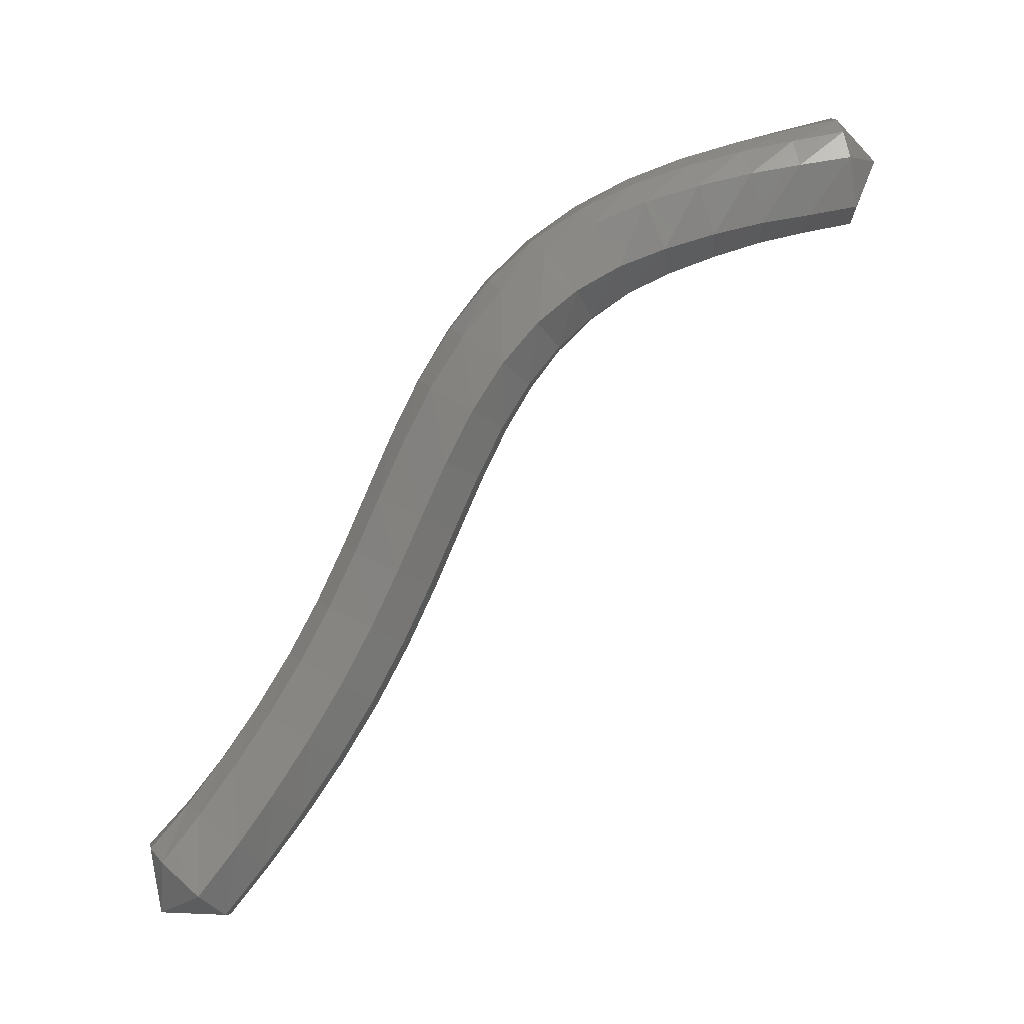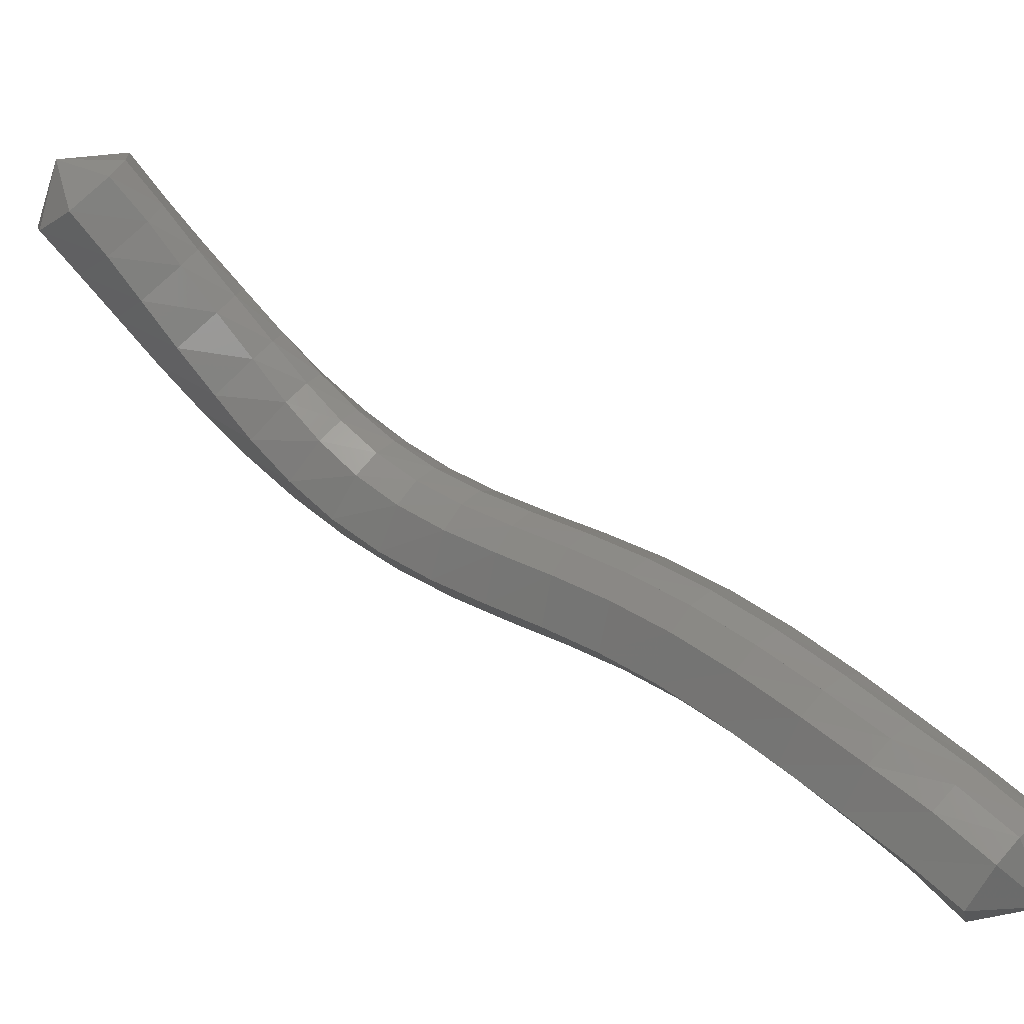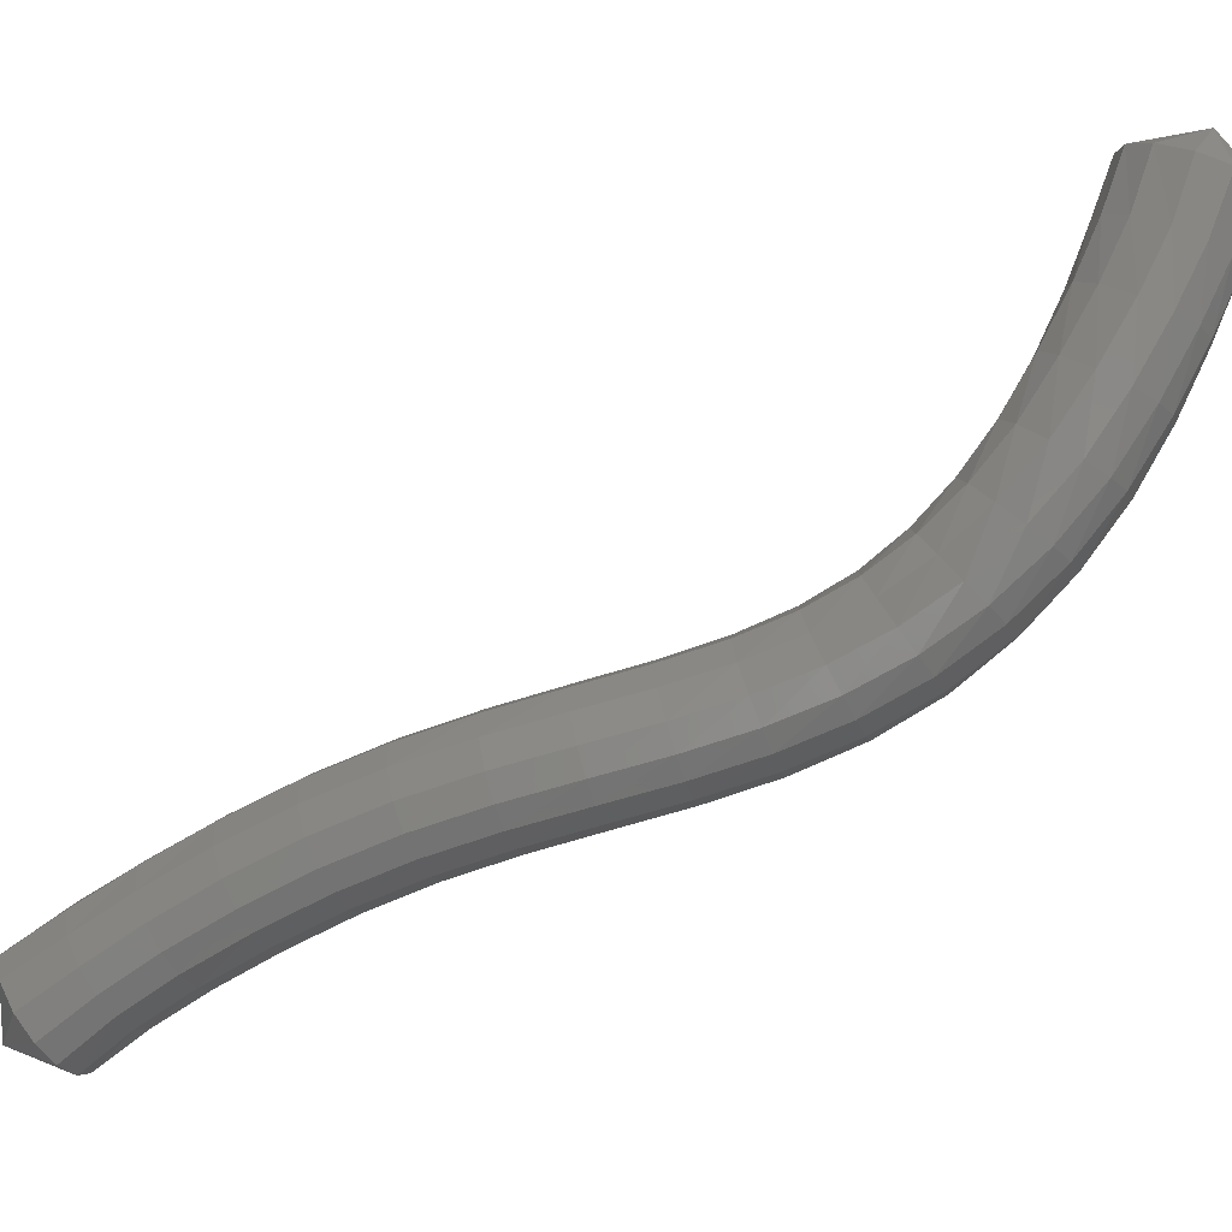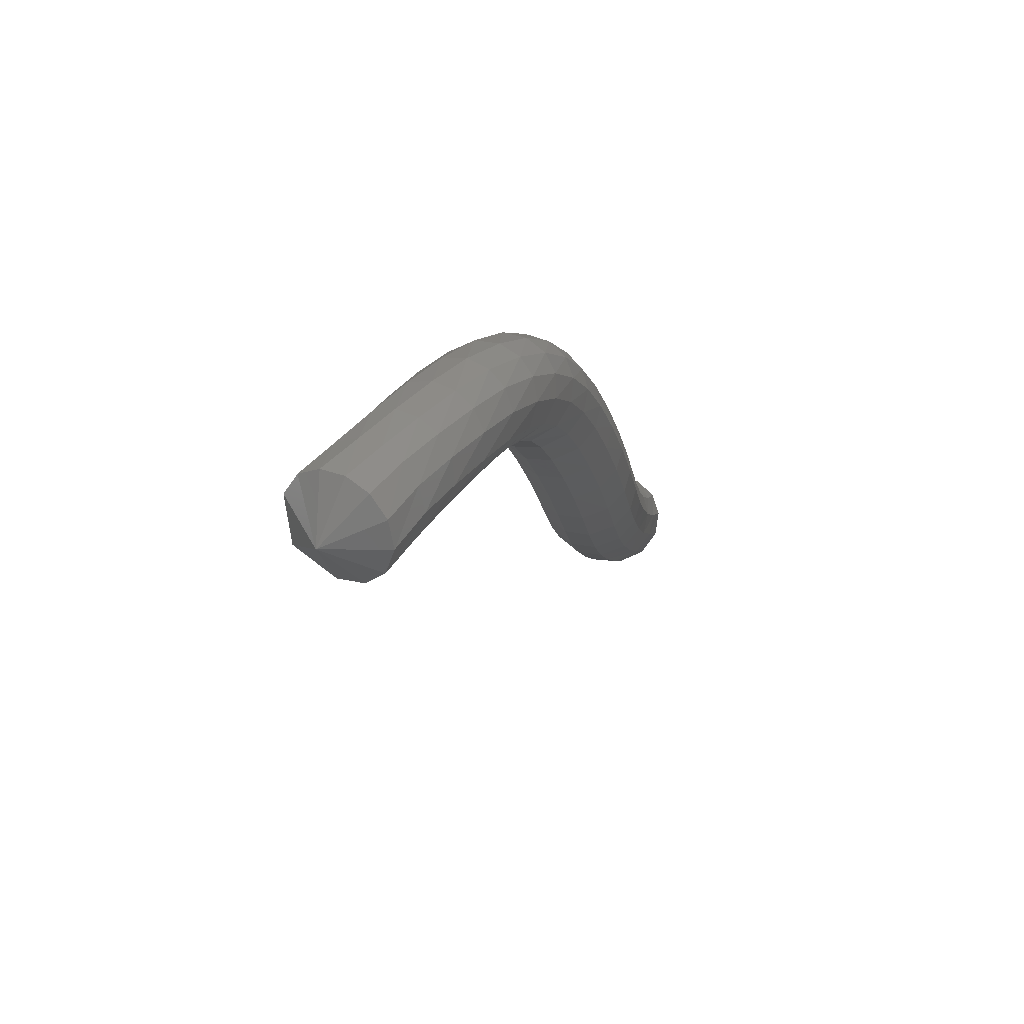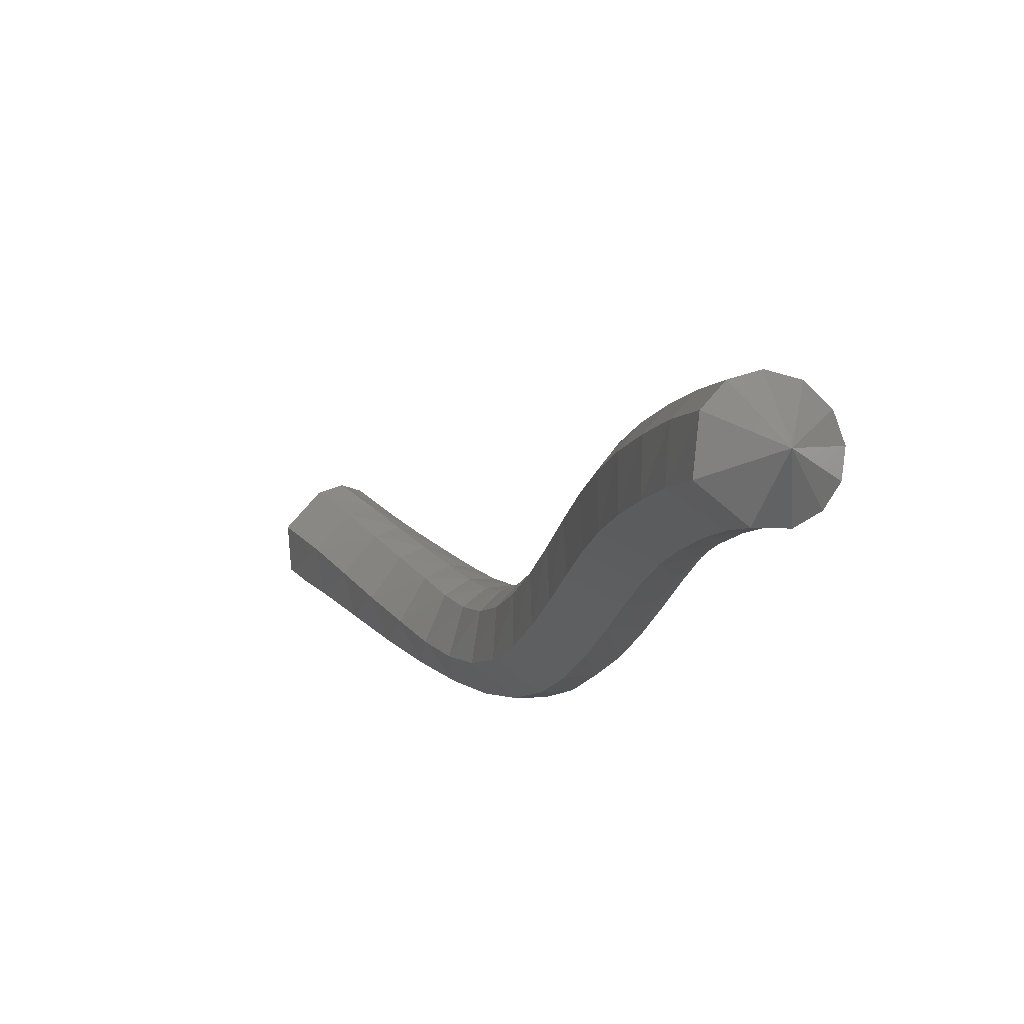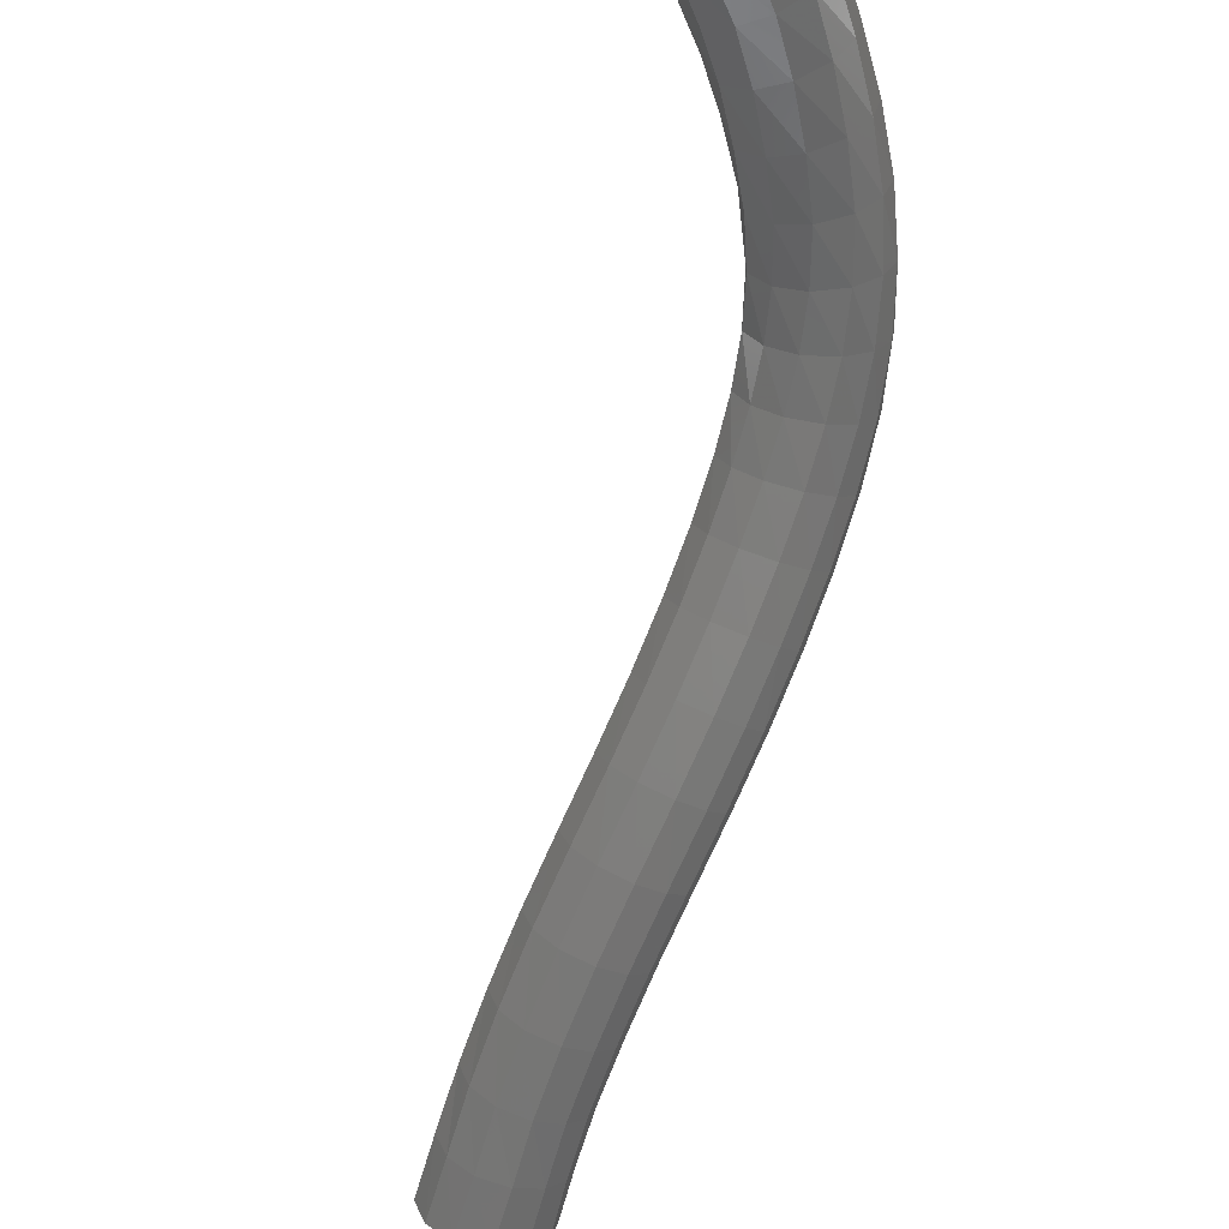
<metadata>
{"format":"stl","ext":"stl","renderer":"f3d","projection":"perspective","resolution":1024,"background":"white","views":[{"elev":4.1,"azim":45.7,"up":"+Z"},{"elev":1.3,"azim":140.6,"up":"+Y"},{"elev":30.7,"azim":-75.9,"up":"+Y"},{"elev":49.5,"azim":168.1,"up":"+Z"},{"elev":-40.6,"azim":-176.9,"up":"+Y"},{"elev":78.9,"azim":-139.4,"up":"+Y"}]}
</metadata>
<code>
# stl→obj: 211 verts, 440 faces
v -33.24 72.03 296.9
v -33.06 71.45 296.3
v -33.04 71.29 296.9
v -33.43 71.01 296.2
v -33.44 70.86 296.8
v -33.77 70.57 296.1
v -33.83 70.43 296.7
v -34.1 70.1 296
v -34.23 69.95 296.5
v -34.44 69.62 295.8
v -34.63 69.47 296.3
v -34.74 69.17 295.6
v -35.02 69.01 296.1
v -35.02 68.74 295.3
v -35.38 68.58 295.7
v -35.29 68.36 294.9
v -35.71 68.18 295.3
v -35.54 68.04 294.5
v -36 67.85 294.8
v -35.77 67.77 293.9
v -36.25 67.57 294.2
v -35.98 67.55 293.3
v -36.48 67.34 293.5
v -36.17 67.35 292.7
v -36.69 67.14 292.9
v -36.35 67.12 292
v -36.87 66.92 292.3
v -36.51 66.86 291.4
v -37.03 66.66 291.6
v -36.67 66.55 290.8
v -37.18 66.35 291
v -36.84 66.18 290.1
v -37.34 66 290.4
v -37.03 65.8 289.5
v -37.52 65.62 289.8
v -37.22 65.43 288.9
v -37.69 65.25 289.3
v -37.41 65.02 288.4
v -37.84 64.83 288.7
v -38.15 65.02 288.1
v -33.19 71.35 297.2
v -33.61 70.92 297.1
v -34.02 70.49 297
v -34.45 70.02 296.8
v -34.87 69.54 296.6
v -35.29 69.08 296.3
v -35.68 68.65 295.9
v -36.02 68.26 295.4
v -36.31 67.93 294.9
v -36.57 67.66 294.3
v -36.8 67.43 293.6
v -37.01 67.23 293
v -37.19 67.01 292.3
v -37.36 66.75 291.7
v -37.51 66.44 291
v -37.67 66.08 290.4
v -37.84 65.7 289.8
v -38.01 65.33 289.3
v -38.16 64.89 288.8
v -33.39 71.48 297.3
v -33.81 71.06 297.2
v -34.23 70.62 297.1
v -34.67 70.15 296.9
v -35.1 69.67 296.6
v -35.53 69.22 296.3
v -35.91 68.8 295.9
v -36.24 68.43 295.4
v -36.53 68.11 294.9
v -36.78 67.84 294.3
v -37.01 67.62 293.6
v -37.21 67.42 293
v -37.4 67.2 292.3
v -37.56 66.93 291.6
v -37.72 66.62 291
v -37.89 66.25 290.4
v -38.06 65.87 289.8
v -38.24 65.5 289.3
v -38.4 65.05 288.8
v -33.6 71.65 297.4
v -34.01 71.22 297.2
v -34.43 70.79 297.1
v -34.87 70.32 296.9
v -35.3 69.84 296.6
v -35.71 69.4 296.3
v -36.07 68.99 295.8
v -36.38 68.63 295.4
v -36.65 68.33 294.8
v -36.89 68.07 294.2
v -37.11 67.86 293.6
v -37.31 67.65 292.9
v -37.5 67.43 292.2
v -37.67 67.16 291.6
v -37.83 66.83 290.9
v -38 66.46 290.3
v -38.18 66.07 289.7
v -38.37 65.7 289.2
v -38.56 65.27 288.8
v -33.79 71.84 297.3
v -34.17 71.39 297.2
v -34.58 70.95 297
v -35.01 70.48 296.8
v -35.43 70.01 296.5
v -35.81 69.57 296.1
v -36.14 69.18 295.7
v -36.43 68.83 295.2
v -36.67 68.54 294.7
v -36.9 68.3 294.1
v -37.11 68.09 293.5
v -37.31 67.89 292.8
v -37.49 67.66 292.2
v -37.66 67.38 291.5
v -37.83 67.05 290.8
v -38.01 66.67 290.2
v -38.2 66.28 289.6
v -38.39 65.9 289.1
v -38.6 65.49 288.6
v -33.92 72 297.1
v -34.29 71.54 297
v -34.68 71.1 296.8
v -35.09 70.63 296.6
v -35.48 70.16 296.3
v -35.82 69.73 295.9
v -36.11 69.35 295.5
v -36.36 69.02 295
v -36.58 68.74 294.5
v -36.79 68.51 294
v -36.99 68.3 293.4
v -37.19 68.1 292.7
v -37.37 67.87 292
v -37.54 67.59 291.3
v -37.72 67.25 290.7
v -37.9 66.87 290
v -38.1 66.47 289.4
v -38.3 66.09 288.9
v -38.51 65.69 288.4
v -33.95 72.11 296.8
v -34.32 71.64 296.7
v -34.69 71.2 296.5
v -35.07 70.73 296.3
v -35.42 70.27 296
v -35.72 69.84 295.7
v -35.97 69.47 295.3
v -36.18 69.15 294.8
v -36.37 68.88 294.4
v -36.56 68.65 293.9
v -36.76 68.45 293.3
v -36.95 68.25 292.6
v -37.13 68.01 291.9
v -37.3 67.73 291.2
v -37.48 67.39 290.5
v -37.67 67 289.9
v -37.87 66.6 289.3
v -38.09 66.22 288.7
v -38.29 65.82 288.2
v -33.85 72.1 296.5
v -34.23 71.65 296.4
v -34.57 71.21 296.2
v -34.91 70.74 296
v -35.23 70.28 295.7
v -35.49 69.85 295.4
v -35.7 69.48 295.1
v -35.89 69.16 294.7
v -36.07 68.89 294.2
v -36.25 68.66 293.7
v -36.44 68.46 293.2
v -36.62 68.26 292.5
v -36.8 68.02 291.8
v -36.98 67.74 291.1
v -37.15 67.39 290.4
v -37.35 67.01 289.8
v -37.56 66.61 289.2
v -37.78 66.23 288.6
v -37.98 65.81 288.1
v -33.67 72 296.2
v -34.04 71.55 296.1
v -34.36 71.11 296
v -34.69 70.64 295.8
v -34.99 70.18 295.5
v -35.22 69.75 295.3
v -35.43 69.37 295
v -35.61 69.04 294.6
v -35.79 68.76 294.2
v -35.97 68.53 293.7
v -36.16 68.32 293.1
v -36.35 68.12 292.5
v -36.52 67.89 291.8
v -36.7 67.61 291.1
v -36.87 67.27 290.4
v -37.06 66.88 289.8
v -37.27 66.48 289.1
v -37.49 66.11 288.6
v -37.7 65.69 288
v -33.42 71.81 296.1
v -33.8 71.37 296
v -34.11 70.93 295.9
v -34.43 70.46 295.7
v -34.73 69.99 295.5
v -34.97 69.55 295.3
v -35.18 69.16 295
v -35.38 68.81 294.6
v -35.58 68.52 294.2
v -35.78 68.27 293.7
v -35.97 68.06 293.1
v -36.16 67.86 292.5
v -36.34 67.63 291.9
v -36.5 67.35 291.2
v -36.67 67.02 290.5
v -36.86 66.65 289.9
v -37.06 66.25 289.2
v -37.27 65.88 288.6
v -37.48 65.45 288.1
f 1 1 2
f 2 1 3
f 2 3 4
f 4 3 5
f 4 5 6
f 6 5 7
f 6 7 8
f 8 7 9
f 8 9 10
f 10 9 11
f 10 11 12
f 12 11 13
f 12 13 14
f 14 13 15
f 14 15 16
f 16 15 17
f 16 17 18
f 18 17 19
f 18 19 20
f 20 19 21
f 20 21 22
f 22 21 23
f 22 23 24
f 24 23 25
f 24 25 26
f 26 25 27
f 26 27 28
f 28 27 29
f 28 29 30
f 30 29 31
f 30 31 32
f 32 31 33
f 32 33 34
f 34 33 35
f 34 35 36
f 36 35 37
f 36 37 38
f 38 37 39
f 38 39 40
f 40 39 40
f 1 1 3
f 3 1 41
f 3 41 5
f 5 41 42
f 5 42 7
f 7 42 43
f 7 43 9
f 9 43 44
f 9 44 11
f 11 44 45
f 11 45 13
f 13 45 46
f 13 46 15
f 15 46 47
f 15 47 17
f 17 47 48
f 17 48 19
f 19 48 49
f 19 49 21
f 21 49 50
f 21 50 23
f 23 50 51
f 23 51 25
f 25 51 52
f 25 52 27
f 27 52 53
f 27 53 29
f 29 53 54
f 29 54 31
f 31 54 55
f 31 55 33
f 33 55 56
f 33 56 35
f 35 56 57
f 35 57 37
f 37 57 58
f 37 58 39
f 39 58 59
f 39 59 40
f 40 59 40
f 1 1 41
f 41 1 60
f 41 60 42
f 42 60 61
f 42 61 43
f 43 61 62
f 43 62 44
f 44 62 63
f 44 63 45
f 45 63 64
f 45 64 46
f 46 64 65
f 46 65 47
f 47 65 66
f 47 66 48
f 48 66 67
f 48 67 49
f 49 67 68
f 49 68 50
f 50 68 69
f 50 69 51
f 51 69 70
f 51 70 52
f 52 70 71
f 52 71 53
f 53 71 72
f 53 72 54
f 54 72 73
f 54 73 55
f 55 73 74
f 55 74 56
f 56 74 75
f 56 75 57
f 57 75 76
f 57 76 58
f 58 76 77
f 58 77 59
f 59 77 78
f 59 78 40
f 40 78 40
f 1 1 60
f 60 1 79
f 60 79 61
f 61 79 80
f 61 80 62
f 62 80 81
f 62 81 63
f 63 81 82
f 63 82 64
f 64 82 83
f 64 83 65
f 65 83 84
f 65 84 66
f 66 84 85
f 66 85 67
f 67 85 86
f 67 86 68
f 68 86 87
f 68 87 69
f 69 87 88
f 69 88 70
f 70 88 89
f 70 89 71
f 71 89 90
f 71 90 72
f 72 90 91
f 72 91 73
f 73 91 92
f 73 92 74
f 74 92 93
f 74 93 75
f 75 93 94
f 75 94 76
f 76 94 95
f 76 95 77
f 77 95 96
f 77 96 78
f 78 96 97
f 78 97 40
f 40 97 40
f 1 1 79
f 79 1 98
f 79 98 80
f 80 98 99
f 80 99 81
f 81 99 100
f 81 100 82
f 82 100 101
f 82 101 83
f 83 101 102
f 83 102 84
f 84 102 103
f 84 103 85
f 85 103 104
f 85 104 86
f 86 104 105
f 86 105 87
f 87 105 106
f 87 106 88
f 88 106 107
f 88 107 89
f 89 107 108
f 89 108 90
f 90 108 109
f 90 109 91
f 91 109 110
f 91 110 92
f 92 110 111
f 92 111 93
f 93 111 112
f 93 112 94
f 94 112 113
f 94 113 95
f 95 113 114
f 95 114 96
f 96 114 115
f 96 115 97
f 97 115 116
f 97 116 40
f 40 116 40
f 1 1 98
f 98 1 117
f 98 117 99
f 99 117 118
f 99 118 100
f 100 118 119
f 100 119 101
f 101 119 120
f 101 120 102
f 102 120 121
f 102 121 103
f 103 121 122
f 103 122 104
f 104 122 123
f 104 123 105
f 105 123 124
f 105 124 106
f 106 124 125
f 106 125 107
f 107 125 126
f 107 126 108
f 108 126 127
f 108 127 109
f 109 127 128
f 109 128 110
f 110 128 129
f 110 129 111
f 111 129 130
f 111 130 112
f 112 130 131
f 112 131 113
f 113 131 132
f 113 132 114
f 114 132 133
f 114 133 115
f 115 133 134
f 115 134 116
f 116 134 135
f 116 135 40
f 40 135 40
f 1 1 117
f 117 1 136
f 117 136 118
f 118 136 137
f 118 137 119
f 119 137 138
f 119 138 120
f 120 138 139
f 120 139 121
f 121 139 140
f 121 140 122
f 122 140 141
f 122 141 123
f 123 141 142
f 123 142 124
f 124 142 143
f 124 143 125
f 125 143 144
f 125 144 126
f 126 144 145
f 126 145 127
f 127 145 146
f 127 146 128
f 128 146 147
f 128 147 129
f 129 147 148
f 129 148 130
f 130 148 149
f 130 149 131
f 131 149 150
f 131 150 132
f 132 150 151
f 132 151 133
f 133 151 152
f 133 152 134
f 134 152 153
f 134 153 135
f 135 153 154
f 135 154 40
f 40 154 40
f 1 1 136
f 136 1 155
f 136 155 137
f 137 155 156
f 137 156 138
f 138 156 157
f 138 157 139
f 139 157 158
f 139 158 140
f 140 158 159
f 140 159 141
f 141 159 160
f 141 160 142
f 142 160 161
f 142 161 143
f 143 161 162
f 143 162 144
f 144 162 163
f 144 163 145
f 145 163 164
f 145 164 146
f 146 164 165
f 146 165 147
f 147 165 166
f 147 166 148
f 148 166 167
f 148 167 149
f 149 167 168
f 149 168 150
f 150 168 169
f 150 169 151
f 151 169 170
f 151 170 152
f 152 170 171
f 152 171 153
f 153 171 172
f 153 172 154
f 154 172 173
f 154 173 40
f 40 173 40
f 1 1 155
f 155 1 174
f 155 174 156
f 156 174 175
f 156 175 157
f 157 175 176
f 157 176 158
f 158 176 177
f 158 177 159
f 159 177 178
f 159 178 160
f 160 178 179
f 160 179 161
f 161 179 180
f 161 180 162
f 162 180 181
f 162 181 163
f 163 181 182
f 163 182 164
f 164 182 183
f 164 183 165
f 165 183 184
f 165 184 166
f 166 184 185
f 166 185 167
f 167 185 186
f 167 186 168
f 168 186 187
f 168 187 169
f 169 187 188
f 169 188 170
f 170 188 189
f 170 189 171
f 171 189 190
f 171 190 172
f 172 190 191
f 172 191 173
f 173 191 192
f 173 192 40
f 40 192 40
f 1 1 174
f 174 1 193
f 174 193 175
f 175 193 194
f 175 194 176
f 176 194 195
f 176 195 177
f 177 195 196
f 177 196 178
f 178 196 197
f 178 197 179
f 179 197 198
f 179 198 180
f 180 198 199
f 180 199 181
f 181 199 200
f 181 200 182
f 182 200 201
f 182 201 183
f 183 201 202
f 183 202 184
f 184 202 203
f 184 203 185
f 185 203 204
f 185 204 186
f 186 204 205
f 186 205 187
f 187 205 206
f 187 206 188
f 188 206 207
f 188 207 189
f 189 207 208
f 189 208 190
f 190 208 209
f 190 209 191
f 191 209 210
f 191 210 192
f 192 210 211
f 192 211 40
f 40 211 40
f 1 1 193
f 193 1 2
f 193 2 194
f 194 2 4
f 194 4 195
f 195 4 6
f 195 6 196
f 196 6 8
f 196 8 197
f 197 8 10
f 197 10 198
f 198 10 12
f 198 12 199
f 199 12 14
f 199 14 200
f 200 14 16
f 200 16 201
f 201 16 18
f 201 18 202
f 202 18 20
f 202 20 203
f 203 20 22
f 203 22 204
f 204 22 24
f 204 24 205
f 205 24 26
f 205 26 206
f 206 26 28
f 206 28 207
f 207 28 30
f 207 30 208
f 208 30 32
f 208 32 209
f 209 32 34
f 209 34 210
f 210 34 36
f 210 36 211
f 211 36 38
f 211 38 40
f 40 38 40

</code>
